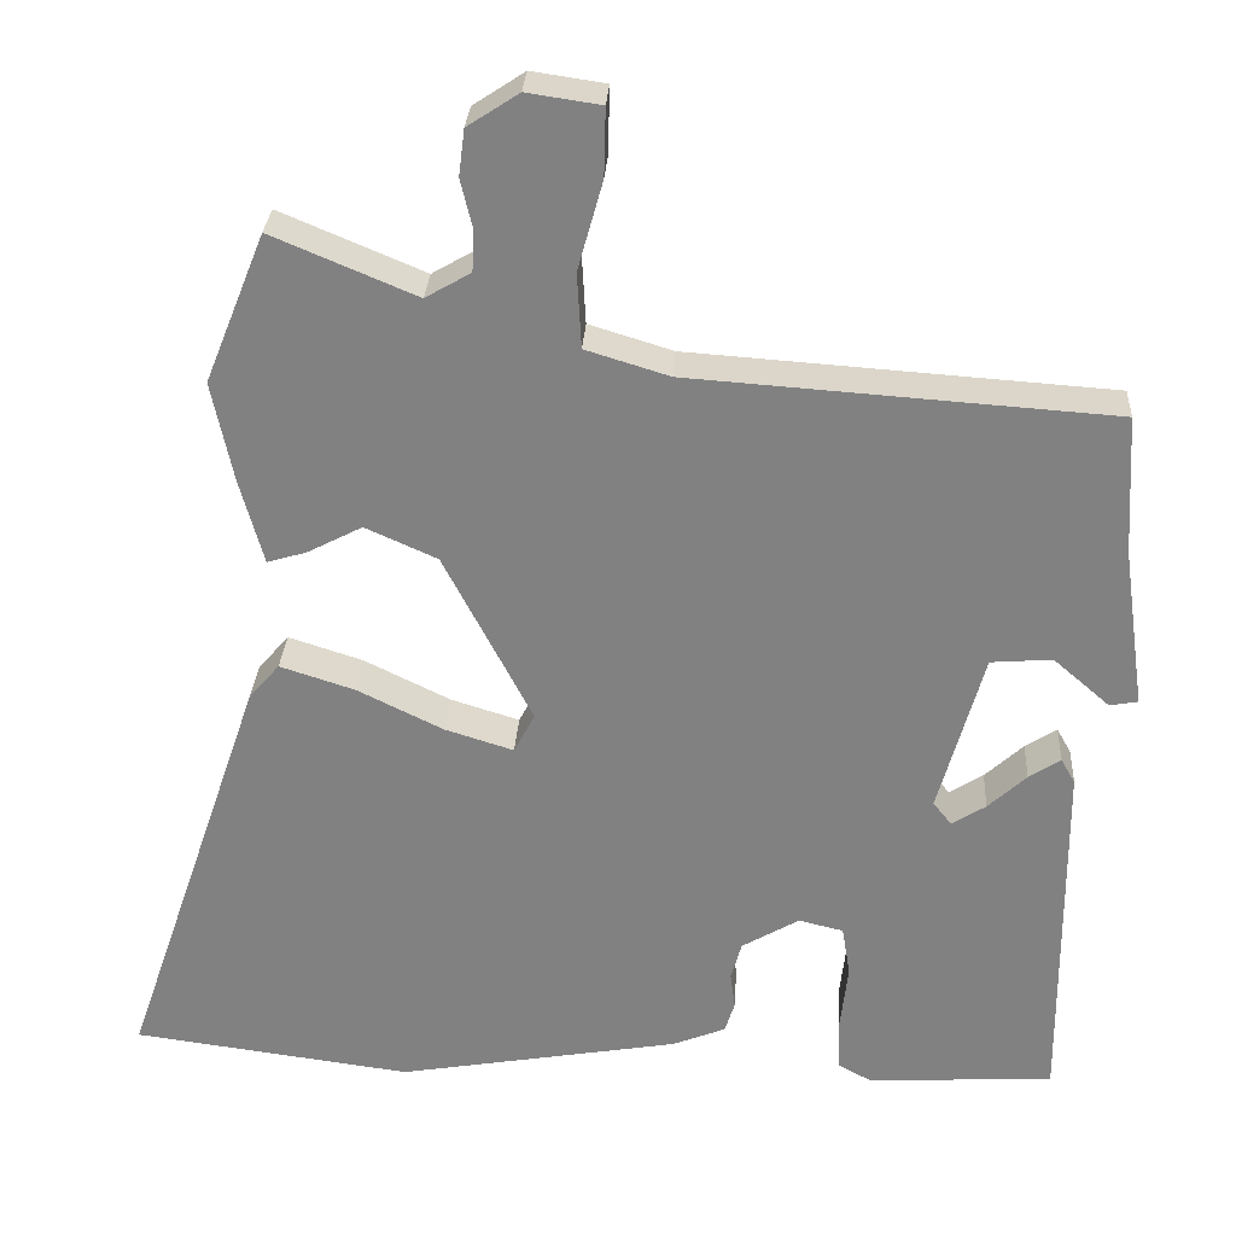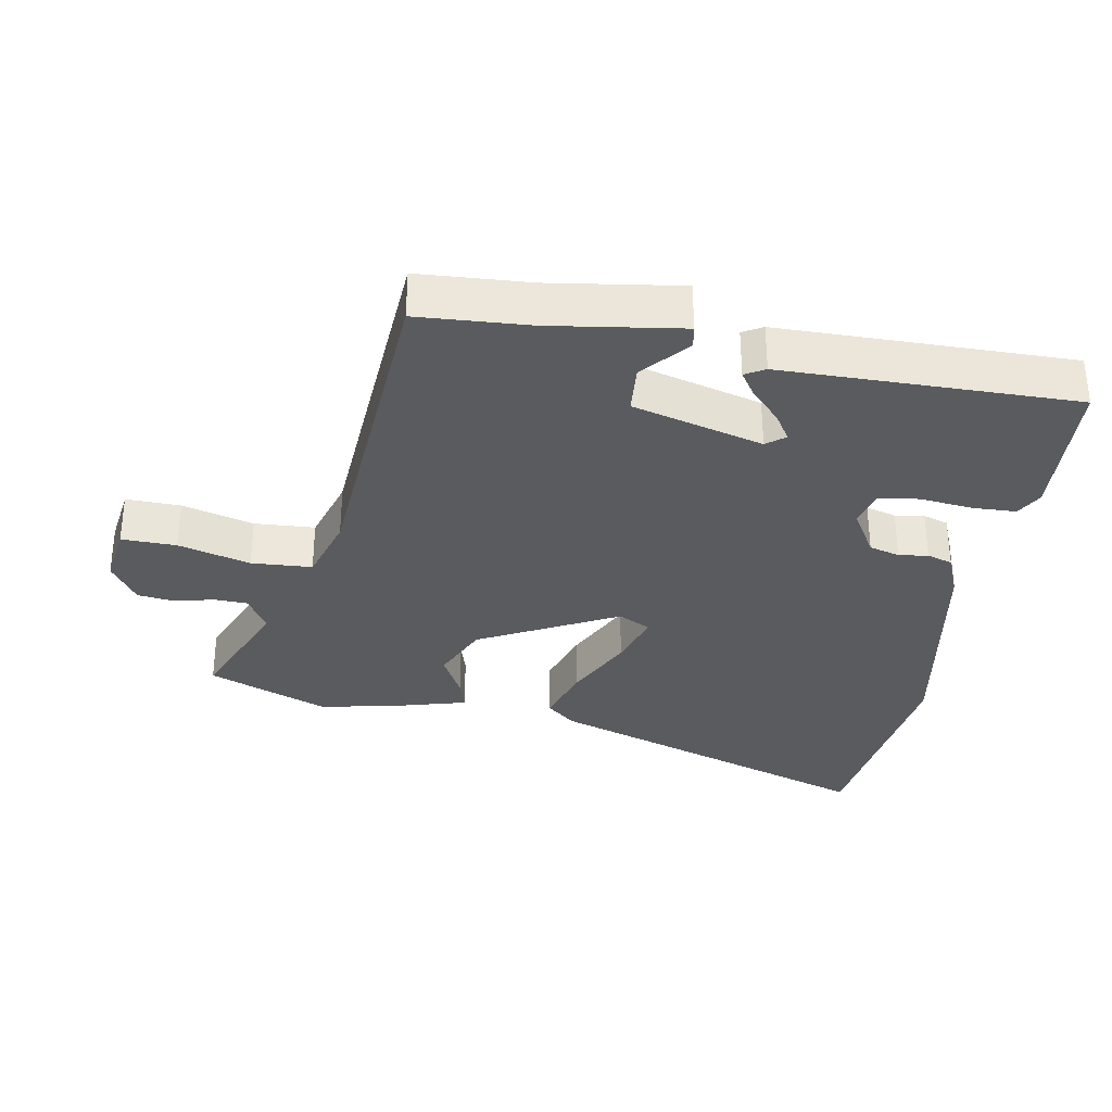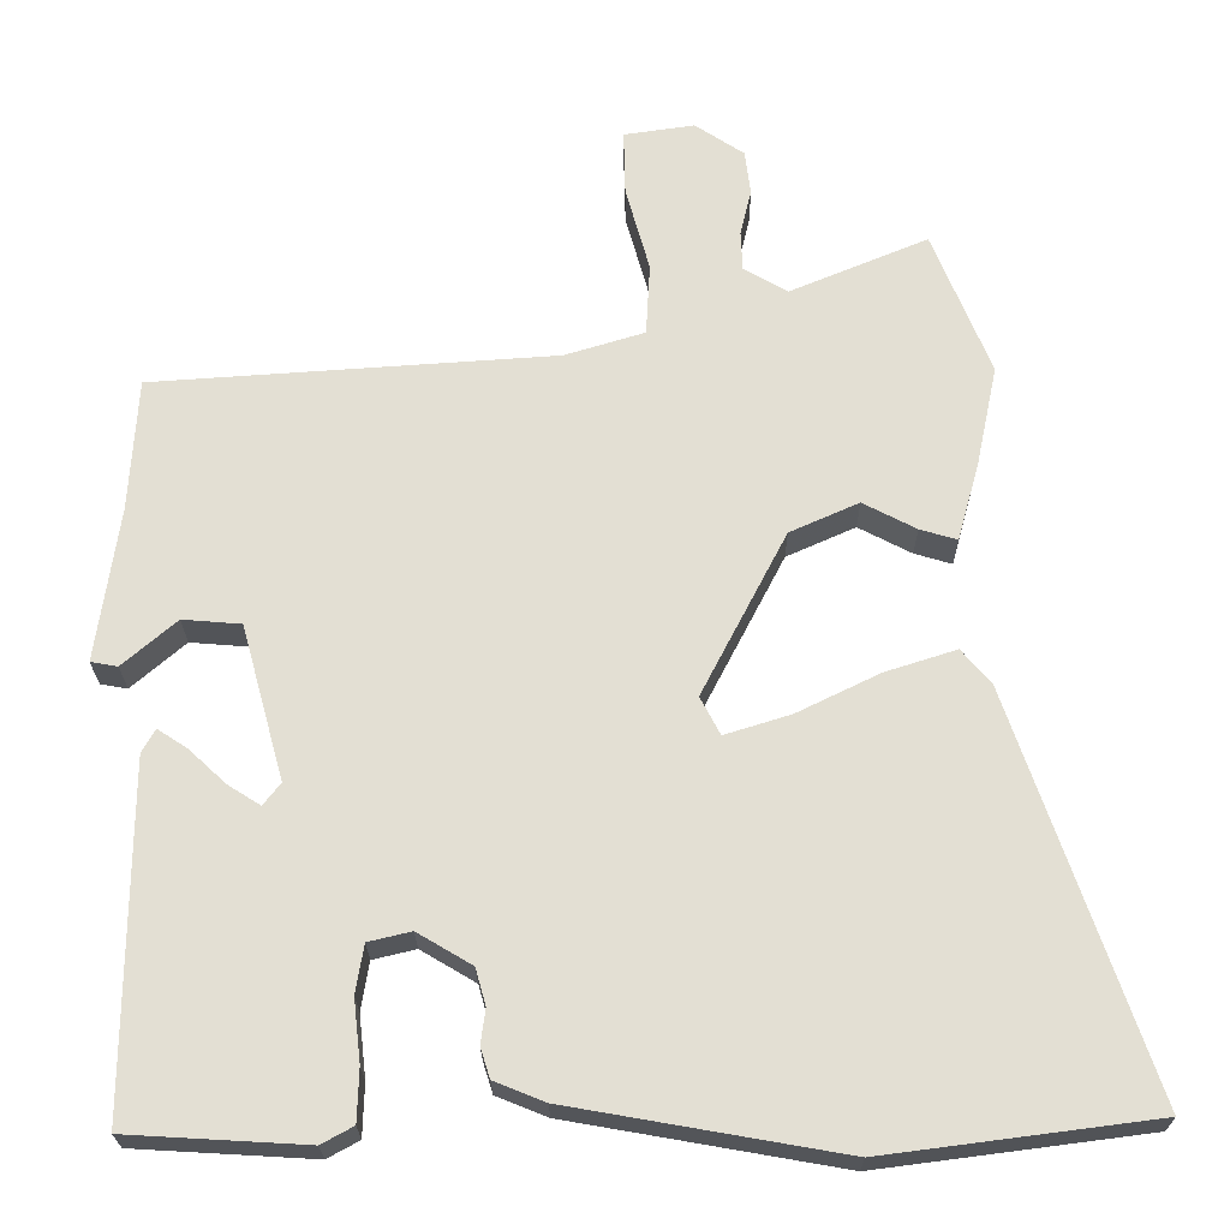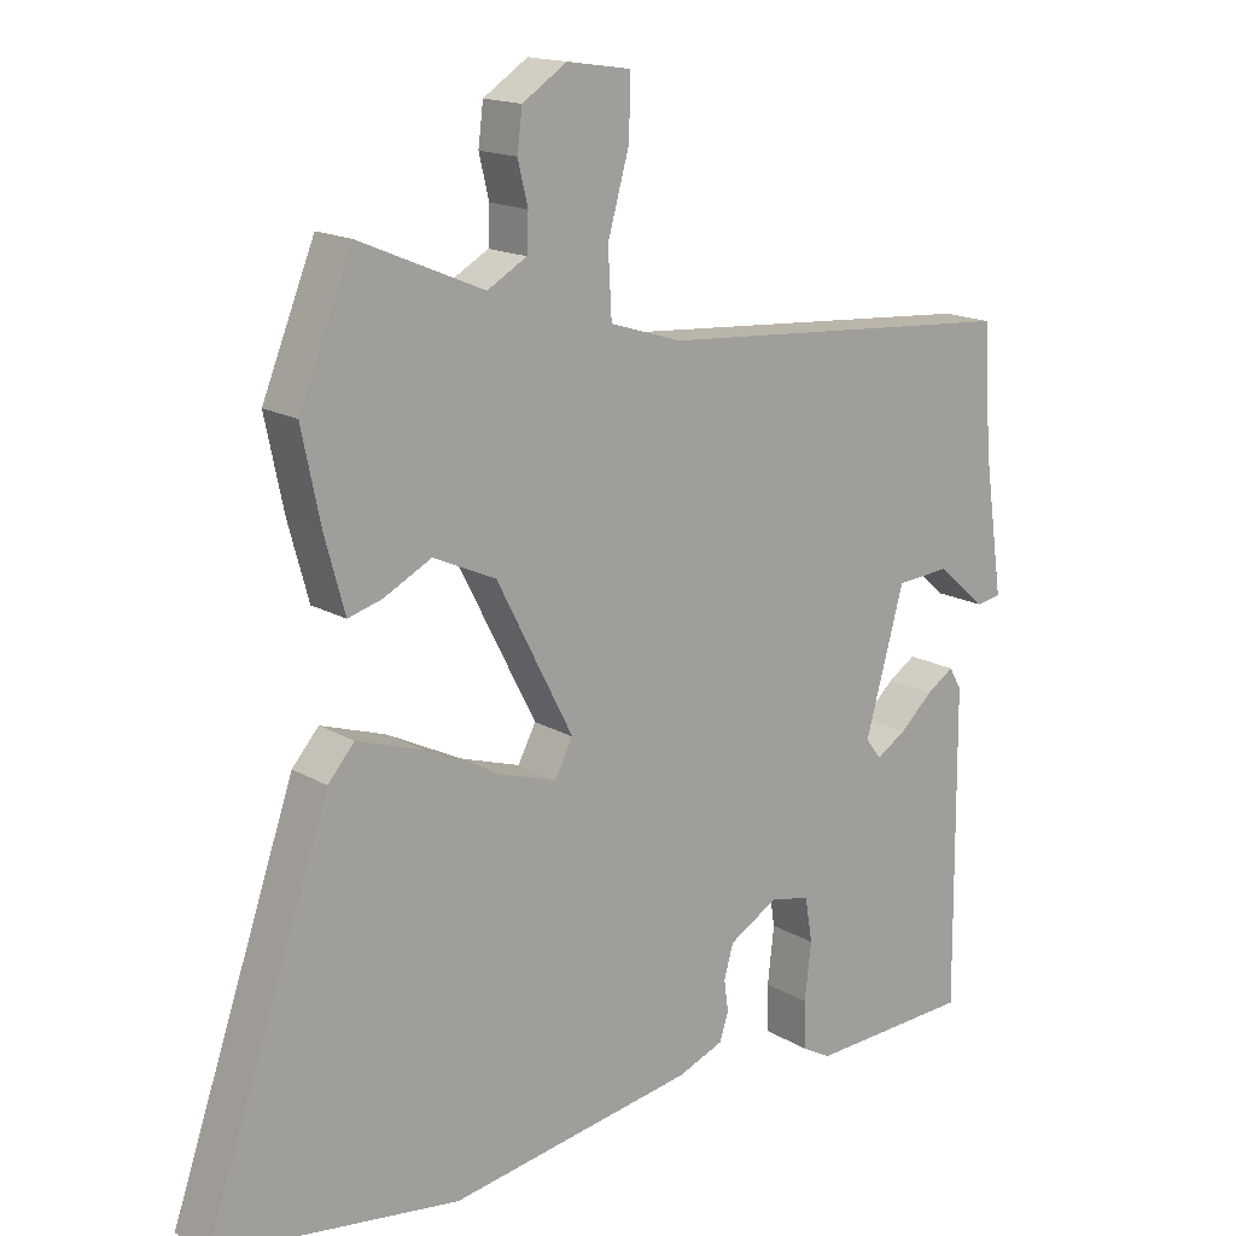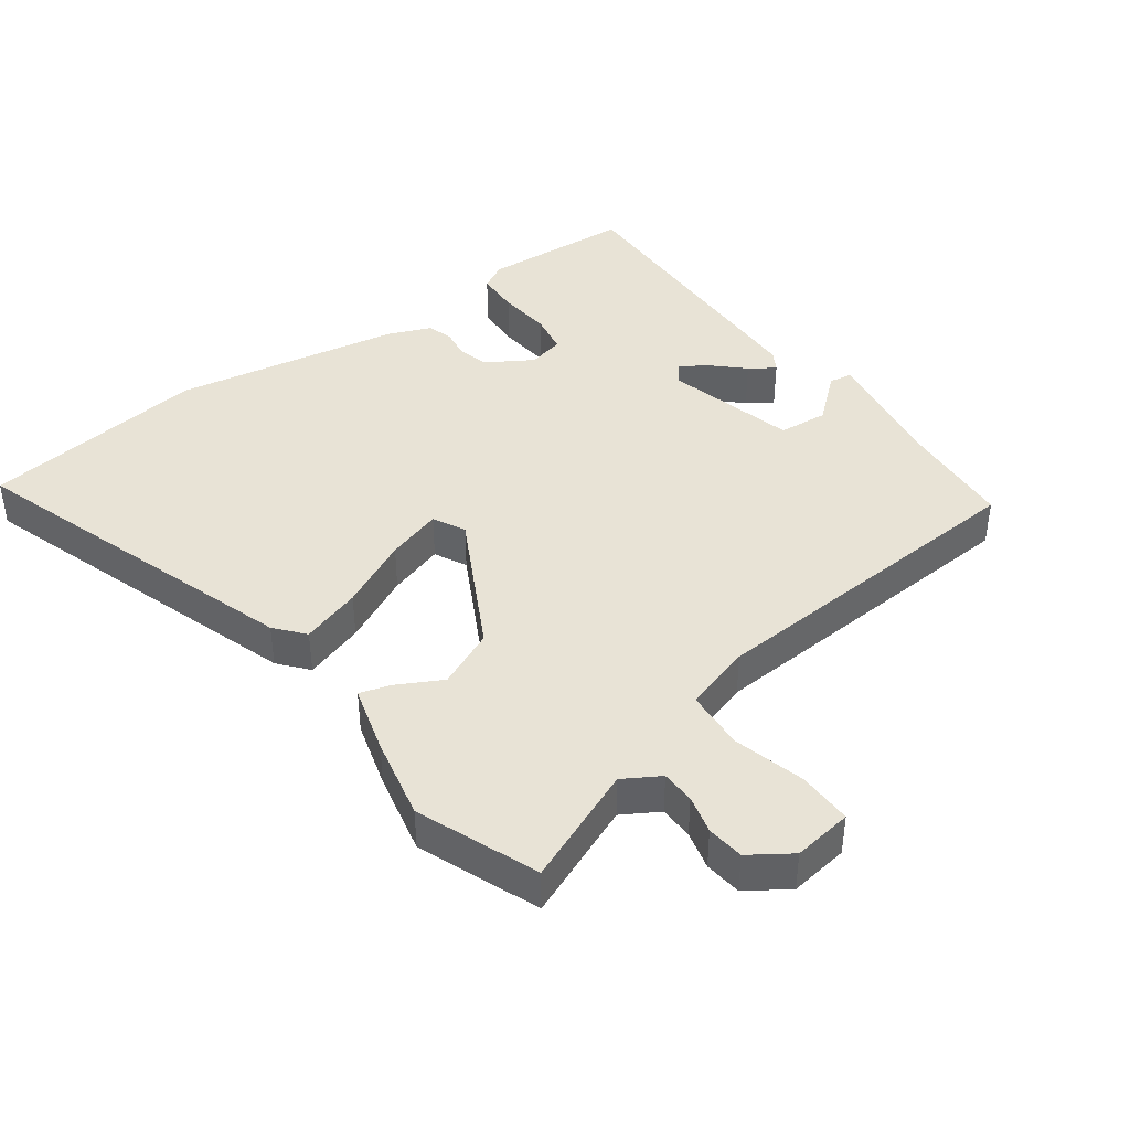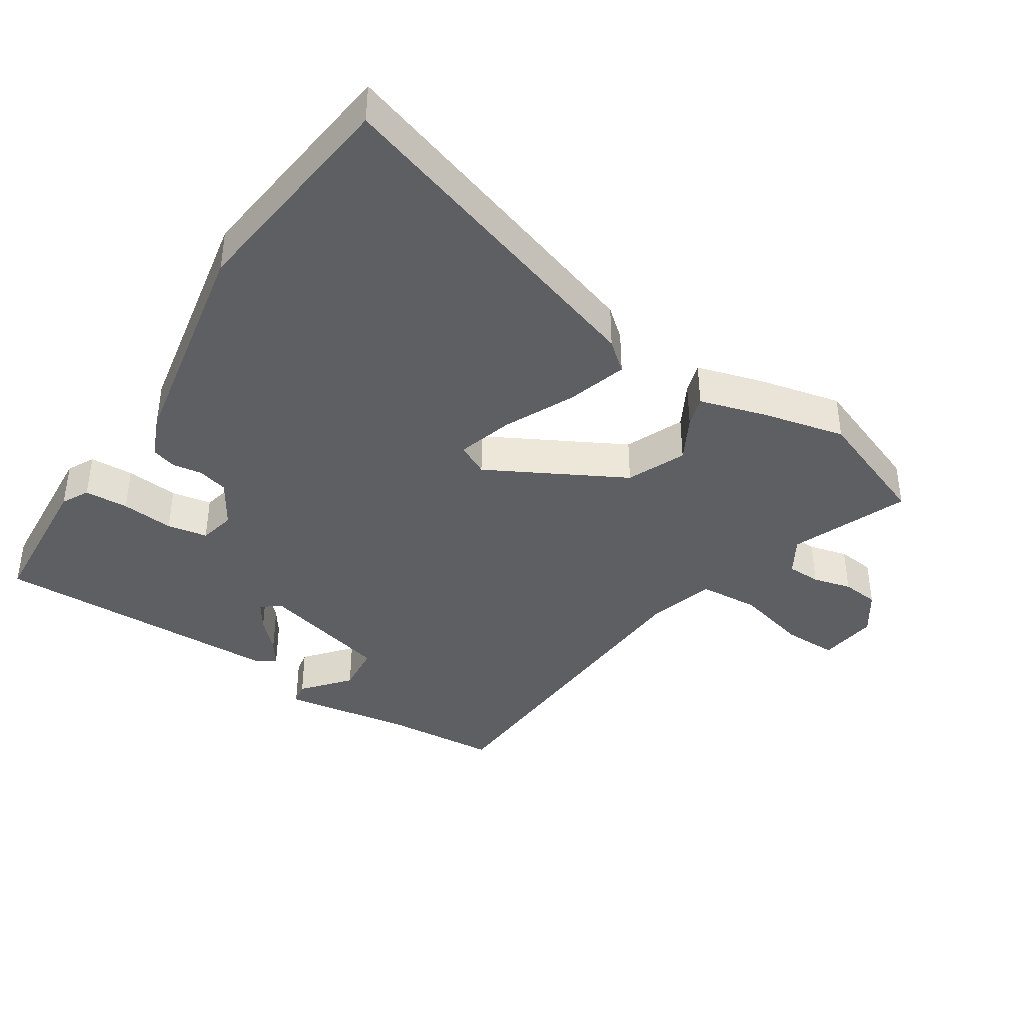
<metadata>
{"format":"obj","ext":"obj","renderer":"f3d","projection":"perspective","resolution":1024,"background":"white","views":[{"elev":29.1,"azim":3.4,"up":"+Z"},{"elev":-32.8,"azim":80.1,"up":"+Y"},{"elev":-23.0,"azim":-179.6,"up":"+Z"},{"elev":15.9,"azim":-39.4,"up":"+Z"},{"elev":41.9,"azim":-35.6,"up":"+Y"},{"elev":-40.0,"azim":-122.1,"up":"+Y"}]}
</metadata>
<code>
v -0.336 0.07 -0.521
v -0.675 0.07 -0.477
v -0.502 0.07 0.029
v -0.465 0.07 0.072
v -0.375 0.07 0.043
v -0.271 0.07 -0.008
v -0.188 0.07 -0.034
v -0.163 0.07 0.014
v -0.27 0.07 0.221
v -0.357 0.07 0.26
v -0.424 0.07 0.225
v -0.471 0.07 0.211
v -0.499 0.07 0.313
v -0.525 0.07 0.437
v -0.452 0.07 0.618
v -0.278 0.07 0.545
v -0.223 0.07 0.577
v -0.221 0.07 0.628
v -0.235 0.07 0.686
v -0.228 0.07 0.742
v -0.166 0.07 0.783
v -0.077 0.07 0.77
v -0.079 0.07 0.688
v -0.109 0.07 0.58
v -0.104 0.07 0.489
v -0.003 0.07 0.458
v 0.505 0.07 0.423
v 0.515 0.07 0.255
v 0.543 0.07 0.059
v 0.509 0.07 0.053
v 0.441 0.07 0.112
v 0.367 0.07 0.106
v 0.313 0.07 -0.09
v 0.335 0.07 -0.118
v 0.376 0.07 -0.092
v 0.422 0.07 -0.049
v 0.46 0.07 -0.024
v 0.477 0.07 -0.054
v 0.48 0.07 -0.494
v 0.255 0.07 -0.507
v 0.215 0.07 -0.485
v 0.213 0.07 -0.419
v 0.222 0.07 -0.34
v 0.212 0.07 -0.279
v 0.158 0.07 -0.266
v 0.089 0.07 -0.307
v 0.076 0.07 -0.353
v 0.082 0.07 -0.397
v 0.07 0.07 -0.435
v 0.006 0.07 -0.461
v -0.336 0 -0.521
v -0.675 0 -0.477
v -0.502 0 0.029
v -0.465 0 0.072
v -0.375 0 0.043
v -0.271 0 -0.008
v -0.188 0 -0.034
v -0.163 0 0.014
v -0.27 0 0.221
v -0.357 0 0.26
v -0.424 0 0.225
v -0.471 0 0.211
v -0.499 0 0.313
v -0.525 0 0.437
v -0.452 0 0.618
v -0.278 0 0.545
v -0.223 0 0.577
v -0.221 0 0.628
v -0.235 0 0.686
v -0.228 0 0.742
v -0.166 0 0.783
v -0.077 0 0.77
v -0.079 0 0.688
v -0.109 0 0.58
v -0.104 0 0.489
v -0.003 0 0.458
v 0.505 0 0.423
v 0.515 0 0.255
v 0.543 0 0.059
v 0.509 0 0.053
v 0.441 0 0.112
v 0.367 0 0.106
v 0.313 0 -0.09
v 0.335 0 -0.118
v 0.376 0 -0.092
v 0.422 0 -0.049
v 0.46 0 -0.024
v 0.477 0 -0.054
v 0.48 0 -0.494
v 0.255 0 -0.507
v 0.215 0 -0.485
v 0.213 0 -0.419
v 0.222 0 -0.34
v 0.212 0 -0.279
v 0.158 0 -0.266
v 0.089 0 -0.307
v 0.076 0 -0.353
v 0.082 0 -0.397
v 0.07 0 -0.435
v 0.006 0 -0.461
f 4 5 6
f 3 4 6
f 2 3 6
f 1 2 6
f 50 1 6
f 49 50 6
f 48 49 6
f 47 48 6
f 46 47 6 7
f 45 46 7 8
f 44 45 8 9
f 41 42 43
f 40 41 43
f 39 40 43
f 38 39 43
f 37 38 43
f 36 37 43
f 35 36 43
f 34 35 43 44
f 33 34 44 9
f 28 29 30 31
f 28 31 32
f 27 28 32
f 26 27 32
f 32 33 9
f 26 32 9
f 25 26 9
f 22 23 24
f 21 22 24
f 20 21 24
f 19 20 24
f 18 19 24
f 17 18 24 25
f 14 15 16
f 13 14 16
f 12 13 16
f 11 12 16
f 10 11 16
f 16 17 25
f 10 16 25
f 9 10 25
f 56 55 54
f 56 54 53
f 56 53 52
f 56 52 51
f 56 51 100
f 56 100 99
f 56 99 98
f 56 98 97
f 57 56 97 96
f 58 57 96 95
f 59 58 95 94
f 93 92 91
f 93 91 90
f 93 90 89
f 93 89 88
f 93 88 87
f 93 87 86
f 93 86 85
f 94 93 85 84
f 59 94 84 83
f 81 80 79 78
f 82 81 78
f 82 78 77
f 82 77 76
f 59 83 82
f 59 82 76
f 59 76 75
f 74 73 72
f 74 72 71
f 74 71 70
f 74 70 69
f 74 69 68
f 75 74 68 67
f 66 65 64
f 66 64 63
f 66 63 62
f 66 62 61
f 66 61 60
f 75 67 66
f 75 66 60
f 75 60 59
f 1 51 52 2
f 2 52 53 3
f 3 53 54 4
f 4 54 55 5
f 5 55 56 6
f 6 56 57 7
f 7 57 58 8
f 8 58 59 9
f 9 59 60 10
f 10 60 61 11
f 11 61 62 12
f 12 62 63 13
f 13 63 64 14
f 14 64 65 15
f 15 65 66 16
f 16 66 67 17
f 17 67 68 18
f 18 68 69 19
f 19 69 70 20
f 20 70 71 21
f 21 71 72 22
f 22 72 73 23
f 23 73 74 24
f 24 74 75 25
f 25 75 76 26
f 26 76 77 27
f 27 77 78 28
f 28 78 79 29
f 29 79 80 30
f 30 80 81 31
f 31 81 82 32
f 32 82 83 33
f 33 83 84 34
f 34 84 85 35
f 35 85 86 36
f 36 86 87 37
f 37 87 88 38
f 38 88 89 39
f 39 89 90 40
f 40 90 91 41
f 41 91 92 42
f 42 92 93 43
f 43 93 94 44
f 44 94 95 45
f 45 95 96 46
f 46 96 97 47
f 47 97 98 48
f 48 98 99 49
f 49 99 100 50
f 50 100 51 1

</code>
